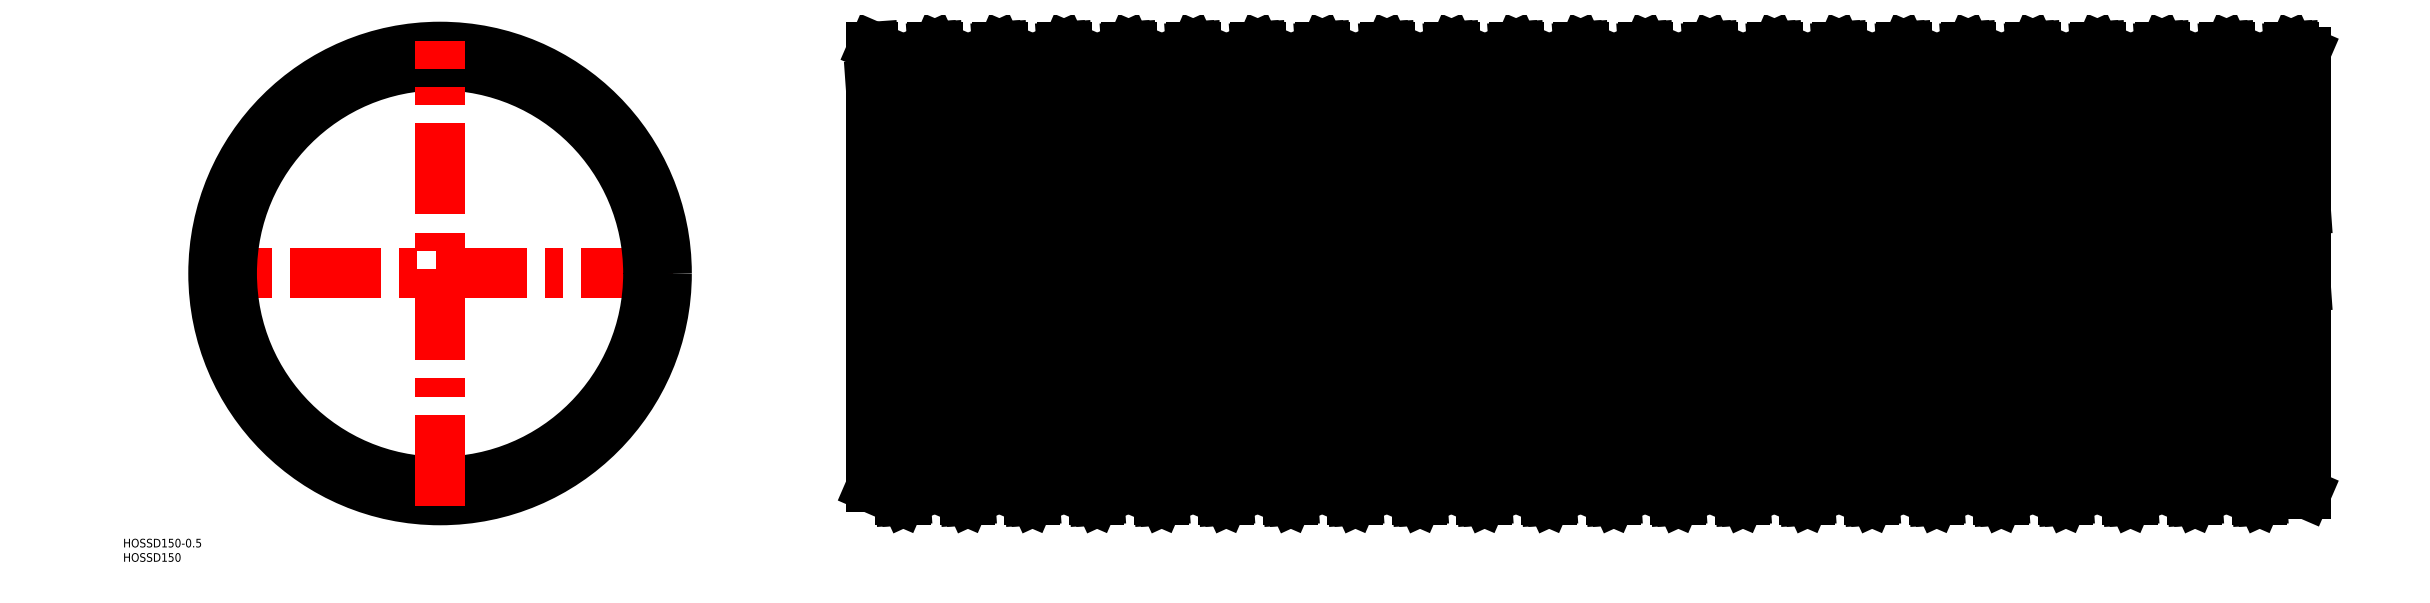
<metadata>
{"format":"dxf","ext":"dxf","renderer":"ezdxf+matplotlib","layout":"modelspace","background":"white","min_lineweight":24,"dpi":150}
</metadata>
<code>
0
SECTION
2
ENTITIES
0
LINE
8
CENTER
10
148
20
-2.84e-14
30
0
11
652
21
-2.84e-14
31
0
0
LINE
8
0
10
650
20
72.5
30
0
11
150
21
72.5
31
0
0
LINE
8
0
10
650
20
-72.5
30
0
11
150
21
-72.5
31
0
0
LINE
8
0
10
218.5
20
79
30
0
11
229.1
21
74.4
31
0
0
LINE
8
0
10
217.2
20
-74.4
30
0
11
227.8
21
-79
31
0
0
LINE
8
0
10
218.5
20
79
30
0
11
229.7
21
-79
31
0
0
LINE
8
0
10
216.5
20
79
30
0
11
227.8
21
-79
31
0
0
LINE
8
CENTER
10
81
20
0
30
0
11
-81
21
0
31
0
0
CIRCLE
8
0
10
0
20
0
30
0
40
72.5
0
CIRCLE
8
0
10
0
20
0
30
0
40
79
0
TEXT
8
0
10
-110.4
20
-100.4
30
0
40
3
1
HOSSD150
0
TEXT
8
0
10
-110.4
20
-95.43
30
0
40
3
1
HOSSD150-0.5
0
LINE
8
0
10
150
20
-74.54
30
0
11
150
21
79
31
0
0
LINE
8
0
10
150
20
65.62
30
0
11
160.3
21
-79
31
0
0
LINE
8
0
10
217.2
20
-74.4
30
0
11
206.6
21
74.4
31
0
0
LINE
8
0
10
194.7
20
-74.4
30
0
11
184.1
21
74.4
31
0
0
LINE
8
0
10
196
20
79
30
0
11
207.2
21
-79
31
0
0
LINE
8
0
10
194
20
79
30
0
11
205.3
21
-79
31
0
0
LINE
8
0
10
172.2
20
-74.4
30
0
11
161.6
21
74.4
31
0
0
LINE
8
0
10
171.5
20
79
30
0
11
182.8
21
-79
31
0
0
LINE
8
0
10
173.5
20
79
30
0
11
184.7
21
-79
31
0
0
LINE
8
0
10
151
20
79
30
0
11
162.2
21
-79
31
0
0
LINE
8
CENTER
10
0
20
-81
30
0
11
0
21
81
31
0
0
LINE
8
0
10
150
20
-74.54
30
0
11
160.3
21
-79
31
0
0
LINE
8
0
10
184.7
20
-79
30
0
11
194.7
21
-74.4
31
0
0
LINE
8
0
10
162.2
20
-79
30
0
11
172.2
21
-74.4
31
0
0
LINE
8
0
10
160.3
20
-79
30
0
11
162.2
21
-79
31
0
0
LINE
8
0
10
172.2
20
-74.4
30
0
11
182.8
21
-79
31
0
0
LINE
8
0
10
182.8
20
-79
30
0
11
184.7
21
-79
31
0
0
LINE
8
0
10
194.7
20
-74.4
30
0
11
205.3
21
-79
31
0
0
LINE
8
0
10
207.2
20
-79
30
0
11
217.2
21
-74.4
31
0
0
LINE
8
0
10
205.3
20
-79
30
0
11
207.2
21
-79
31
0
0
LINE
8
0
10
151
20
79
30
0
11
161.6
21
74.4
31
0
0
LINE
8
0
10
151
20
79
30
0
11
150
21
79
31
0
0
LINE
8
0
10
184.1
20
74.4
30
0
11
194
21
79
31
0
0
LINE
8
0
10
161.6
20
74.4
30
0
11
171.5
21
79
31
0
0
LINE
8
0
10
173.5
20
79
30
0
11
184.1
21
74.4
31
0
0
LINE
8
0
10
173.5
20
79
30
0
11
171.5
21
79
31
0
0
LINE
8
0
10
196
20
79
30
0
11
206.6
21
74.4
31
0
0
LINE
8
0
10
196
20
79
30
0
11
194
21
79
31
0
0
LINE
8
0
10
218.5
20
79
30
0
11
216.5
21
79
31
0
0
LINE
8
0
10
206.6
20
74.4
30
0
11
216.5
21
79
31
0
0
LINE
8
0
10
488.5
20
79
30
0
11
499.1
21
74.4
31
0
0
LINE
8
0
10
487.2
20
-74.4
30
0
11
497.8
21
-79
31
0
0
LINE
8
0
10
488.5
20
79
30
0
11
499.7
21
-79
31
0
0
LINE
8
0
10
486.5
20
79
30
0
11
497.8
21
-79
31
0
0
LINE
8
0
10
487.2
20
-74.4
30
0
11
476.6
21
74.4
31
0
0
LINE
8
0
10
464.7
20
-74.4
30
0
11
454.1
21
74.4
31
0
0
LINE
8
0
10
466
20
79
30
0
11
477.2
21
-79
31
0
0
LINE
8
0
10
464
20
79
30
0
11
475.3
21
-79
31
0
0
LINE
8
0
10
442.2
20
-74.4
30
0
11
431.6
21
74.4
31
0
0
LINE
8
0
10
443.5
20
79
30
0
11
454.7
21
-79
31
0
0
LINE
8
0
10
441.5
20
79
30
0
11
452.8
21
-79
31
0
0
LINE
8
0
10
419.7
20
-74.4
30
0
11
409.1
21
74.4
31
0
0
LINE
8
0
10
421
20
79
30
0
11
432.2
21
-79
31
0
0
LINE
8
0
10
419
20
79
30
0
11
430.3
21
-79
31
0
0
LINE
8
0
10
397.2
20
-74.4
30
0
11
386.6
21
74.4
31
0
0
LINE
8
0
10
398.5
20
79
30
0
11
409.7
21
-79
31
0
0
LINE
8
0
10
396.5
20
79
30
0
11
407.8
21
-79
31
0
0
LINE
8
0
10
374.7
20
-74.4
30
0
11
364.1
21
74.4
31
0
0
LINE
8
0
10
376
20
79
30
0
11
387.2
21
-79
31
0
0
LINE
8
0
10
374
20
79
30
0
11
385.3
21
-79
31
0
0
LINE
8
0
10
352.2
20
-74.4
30
0
11
341.6
21
74.4
31
0
0
LINE
8
0
10
353.5
20
79
30
0
11
364.7
21
-79
31
0
0
LINE
8
0
10
351.5
20
79
30
0
11
362.8
21
-79
31
0
0
LINE
8
0
10
329.7
20
-74.4
30
0
11
319.1
21
74.4
31
0
0
LINE
8
0
10
331
20
79
30
0
11
342.2
21
-79
31
0
0
LINE
8
0
10
329
20
79
30
0
11
340.3
21
-79
31
0
0
LINE
8
0
10
307.2
20
-74.4
30
0
11
296.6
21
74.4
31
0
0
LINE
8
0
10
308.5
20
79
30
0
11
319.7
21
-79
31
0
0
LINE
8
0
10
306.5
20
79
30
0
11
317.8
21
-79
31
0
0
LINE
8
0
10
284.7
20
-74.4
30
0
11
274.1
21
74.4
31
0
0
LINE
8
0
10
286
20
79
30
0
11
297.2
21
-79
31
0
0
LINE
8
0
10
284
20
79
30
0
11
295.3
21
-79
31
0
0
LINE
8
0
10
262.2
20
-74.4
30
0
11
251.6
21
74.4
31
0
0
LINE
8
0
10
263.5
20
79
30
0
11
274.7
21
-79
31
0
0
LINE
8
0
10
261.5
20
79
30
0
11
272.8
21
-79
31
0
0
LINE
8
0
10
239.7
20
-74.4
30
0
11
229.1
21
74.4
31
0
0
LINE
8
0
10
241
20
79
30
0
11
252.2
21
-79
31
0
0
LINE
8
0
10
239
20
79
30
0
11
250.3
21
-79
31
0
0
LINE
8
0
10
352.2
20
-74.4
30
0
11
362.8
21
-79
31
0
0
LINE
8
0
10
284.7
20
-74.4
30
0
11
295.3
21
-79
31
0
0
LINE
8
0
10
252.2
20
-79
30
0
11
262.2
21
-74.4
31
0
0
LINE
8
0
10
229.7
20
-79
30
0
11
239.7
21
-74.4
31
0
0
LINE
8
0
10
227.8
20
-79
30
0
11
229.7
21
-79
31
0
0
LINE
8
0
10
250.3
20
-79
30
0
11
252.2
21
-79
31
0
0
LINE
8
0
10
239.7
20
-74.4
30
0
11
250.3
21
-79
31
0
0
LINE
8
0
10
262.2
20
-74.4
30
0
11
272.8
21
-79
31
0
0
LINE
8
0
10
274.7
20
-79
30
0
11
284.7
21
-74.4
31
0
0
LINE
8
0
10
272.8
20
-79
30
0
11
274.7
21
-79
31
0
0
LINE
8
0
10
319.7
20
-79
30
0
11
329.7
21
-74.4
31
0
0
LINE
8
0
10
297.2
20
-79
30
0
11
307.2
21
-74.4
31
0
0
LINE
8
0
10
295.3
20
-79
30
0
11
297.2
21
-79
31
0
0
LINE
8
0
10
317.8
20
-79
30
0
11
319.7
21
-79
31
0
0
LINE
8
0
10
307.2
20
-74.4
30
0
11
317.8
21
-79
31
0
0
LINE
8
0
10
340.3
20
-79
30
0
11
342.2
21
-79
31
0
0
LINE
8
0
10
329.7
20
-74.4
30
0
11
340.3
21
-79
31
0
0
LINE
8
0
10
342.2
20
-79
30
0
11
352.2
21
-74.4
31
0
0
LINE
8
0
10
419.7
20
-74.4
30
0
11
430.3
21
-79
31
0
0
LINE
8
0
10
387.2
20
-79
30
0
11
397.2
21
-74.4
31
0
0
LINE
8
0
10
374.7
20
-74.4
30
0
11
385.3
21
-79
31
0
0
LINE
8
0
10
364.7
20
-79
30
0
11
374.7
21
-74.4
31
0
0
LINE
8
0
10
362.8
20
-79
30
0
11
364.7
21
-79
31
0
0
LINE
8
0
10
385.3
20
-79
30
0
11
387.2
21
-79
31
0
0
LINE
8
0
10
407.8
20
-79
30
0
11
409.7
21
-79
31
0
0
LINE
8
0
10
397.2
20
-74.4
30
0
11
407.8
21
-79
31
0
0
LINE
8
0
10
409.7
20
-79
30
0
11
419.7
21
-74.4
31
0
0
LINE
8
0
10
454.7
20
-79
30
0
11
464.7
21
-74.4
31
0
0
LINE
8
0
10
442.2
20
-74.4
30
0
11
452.8
21
-79
31
0
0
LINE
8
0
10
432.2
20
-79
30
0
11
442.2
21
-74.4
31
0
0
LINE
8
0
10
430.3
20
-79
30
0
11
432.2
21
-79
31
0
0
LINE
8
0
10
452.8
20
-79
30
0
11
454.7
21
-79
31
0
0
LINE
8
0
10
477.2
20
-79
30
0
11
487.2
21
-74.4
31
0
0
LINE
8
0
10
475.3
20
-79
30
0
11
477.2
21
-79
31
0
0
LINE
8
0
10
464.7
20
-74.4
30
0
11
475.3
21
-79
31
0
0
LINE
8
0
10
353.5
20
79
30
0
11
364.1
21
74.4
31
0
0
LINE
8
0
10
286
20
79
30
0
11
296.6
21
74.4
31
0
0
LINE
8
0
10
251.6
20
74.4
30
0
11
261.5
21
79
31
0
0
LINE
8
0
10
229.1
20
74.4
30
0
11
239
21
79
31
0
0
LINE
8
0
10
241
20
79
30
0
11
251.6
21
74.4
31
0
0
LINE
8
0
10
241
20
79
30
0
11
239
21
79
31
0
0
LINE
8
0
10
263.5
20
79
30
0
11
274.1
21
74.4
31
0
0
LINE
8
0
10
263.5
20
79
30
0
11
261.5
21
79
31
0
0
LINE
8
0
10
286
20
79
30
0
11
284
21
79
31
0
0
LINE
8
0
10
274.1
20
74.4
30
0
11
284
21
79
31
0
0
LINE
8
0
10
319.1
20
74.4
30
0
11
329
21
79
31
0
0
LINE
8
0
10
296.6
20
74.4
30
0
11
306.5
21
79
31
0
0
LINE
8
0
10
308.5
20
79
30
0
11
319.1
21
74.4
31
0
0
LINE
8
0
10
308.5
20
79
30
0
11
306.5
21
79
31
0
0
LINE
8
0
10
331
20
79
30
0
11
341.6
21
74.4
31
0
0
LINE
8
0
10
331
20
79
30
0
11
329
21
79
31
0
0
LINE
8
0
10
353.5
20
79
30
0
11
351.5
21
79
31
0
0
LINE
8
0
10
341.6
20
74.4
30
0
11
351.5
21
79
31
0
0
LINE
8
0
10
421
20
79
30
0
11
431.6
21
74.4
31
0
0
LINE
8
0
10
386.6
20
74.4
30
0
11
396.5
21
79
31
0
0
LINE
8
0
10
376
20
79
30
0
11
374
21
79
31
0
0
LINE
8
0
10
364.1
20
74.4
30
0
11
374
21
79
31
0
0
LINE
8
0
10
376
20
79
30
0
11
386.6
21
74.4
31
0
0
LINE
8
0
10
409.1
20
74.4
30
0
11
419
21
79
31
0
0
LINE
8
0
10
398.5
20
79
30
0
11
409.1
21
74.4
31
0
0
LINE
8
0
10
398.5
20
79
30
0
11
396.5
21
79
31
0
0
LINE
8
0
10
421
20
79
30
0
11
419
21
79
31
0
0
LINE
8
0
10
454.1
20
74.4
30
0
11
464
21
79
31
0
0
LINE
8
0
10
443.5
20
79
30
0
11
454.1
21
74.4
31
0
0
LINE
8
0
10
443.5
20
79
30
0
11
441.5
21
79
31
0
0
LINE
8
0
10
431.6
20
74.4
30
0
11
441.5
21
79
31
0
0
LINE
8
0
10
476.6
20
74.4
30
0
11
486.5
21
79
31
0
0
LINE
8
0
10
466
20
79
30
0
11
476.6
21
74.4
31
0
0
LINE
8
0
10
466
20
79
30
0
11
464
21
79
31
0
0
LINE
8
0
10
488.5
20
79
30
0
11
486.5
21
79
31
0
0
LINE
8
0
10
650
20
-76.71
30
0
11
650
21
77.25
31
0
0
LINE
8
0
10
644.7
20
-74.4
30
0
11
634.1
21
74.4
31
0
0
LINE
8
0
10
622.2
20
-74.4
30
0
11
611.6
21
74.4
31
0
0
LINE
8
0
10
623.5
20
79
30
0
11
634.7
21
-79
31
0
0
LINE
8
0
10
621.5
20
79
30
0
11
632.8
21
-79
31
0
0
LINE
8
0
10
599.7
20
-74.4
30
0
11
589.1
21
74.4
31
0
0
LINE
8
0
10
601
20
79
30
0
11
612.2
21
-79
31
0
0
LINE
8
0
10
599
20
79
30
0
11
610.3
21
-79
31
0
0
LINE
8
0
10
577.2
20
-74.4
30
0
11
566.6
21
74.4
31
0
0
LINE
8
0
10
578.5
20
79
30
0
11
589.7
21
-79
31
0
0
LINE
8
0
10
576.5
20
79
30
0
11
587.8
21
-79
31
0
0
LINE
8
0
10
554.7
20
-74.4
30
0
11
544.1
21
74.4
31
0
0
LINE
8
0
10
556
20
79
30
0
11
567.2
21
-79
31
0
0
LINE
8
0
10
554
20
79
30
0
11
565.3
21
-79
31
0
0
LINE
8
0
10
532.2
20
-74.4
30
0
11
521.6
21
74.4
31
0
0
LINE
8
0
10
533.5
20
79
30
0
11
544.7
21
-79
31
0
0
LINE
8
0
10
531.5
20
79
30
0
11
542.8
21
-79
31
0
0
LINE
8
0
10
509.7
20
-74.4
30
0
11
499.1
21
74.4
31
0
0
LINE
8
0
10
511
20
79
30
0
11
522.2
21
-79
31
0
0
LINE
8
0
10
509
20
79
30
0
11
520.3
21
-79
31
0
0
LINE
8
0
10
632.8
20
-79
30
0
11
634.7
21
-79
31
0
0
LINE
8
0
10
554.7
20
-74.4
30
0
11
565.3
21
-79
31
0
0
LINE
8
0
10
522.2
20
-79
30
0
11
532.2
21
-74.4
31
0
0
LINE
8
0
10
509.7
20
-74.4
30
0
11
520.3
21
-79
31
0
0
LINE
8
0
10
499.7
20
-79
30
0
11
509.7
21
-74.4
31
0
0
LINE
8
0
10
497.8
20
-79
30
0
11
499.7
21
-79
31
0
0
LINE
8
0
10
520.3
20
-79
30
0
11
522.2
21
-79
31
0
0
LINE
8
0
10
544.7
20
-79
30
0
11
554.7
21
-74.4
31
0
0
LINE
8
0
10
542.8
20
-79
30
0
11
544.7
21
-79
31
0
0
LINE
8
0
10
532.2
20
-74.4
30
0
11
542.8
21
-79
31
0
0
LINE
8
0
10
589.7
20
-79
30
0
11
599.7
21
-74.4
31
0
0
LINE
8
0
10
577.2
20
-74.4
30
0
11
587.8
21
-79
31
0
0
LINE
8
0
10
567.2
20
-79
30
0
11
577.2
21
-74.4
31
0
0
LINE
8
0
10
565.3
20
-79
30
0
11
567.2
21
-79
31
0
0
LINE
8
0
10
587.8
20
-79
30
0
11
589.7
21
-79
31
0
0
LINE
8
0
10
612.2
20
-79
30
0
11
622.2
21
-74.4
31
0
0
LINE
8
0
10
610.3
20
-79
30
0
11
612.2
21
-79
31
0
0
LINE
8
0
10
599.7
20
-74.4
30
0
11
610.3
21
-79
31
0
0
LINE
8
0
10
622.2
20
-74.4
30
0
11
632.8
21
-79
31
0
0
LINE
8
0
10
644.7
20
-74.4
30
0
11
650
21
-76.71
31
0
0
LINE
8
0
10
634.7
20
-79
30
0
11
644.7
21
-74.4
31
0
0
LINE
8
0
10
623.5
20
79
30
0
11
634.1
21
74.4
31
0
0
LINE
8
0
10
556
20
79
30
0
11
566.6
21
74.4
31
0
0
LINE
8
0
10
521.6
20
74.4
30
0
11
531.5
21
79
31
0
0
LINE
8
0
10
511
20
79
30
0
11
521.6
21
74.4
31
0
0
LINE
8
0
10
511
20
79
30
0
11
509
21
79
31
0
0
LINE
8
0
10
499.1
20
74.4
30
0
11
509
21
79
31
0
0
LINE
8
0
10
544.1
20
74.4
30
0
11
554
21
79
31
0
0
LINE
8
0
10
533.5
20
79
30
0
11
544.1
21
74.4
31
0
0
LINE
8
0
10
533.5
20
79
30
0
11
531.5
21
79
31
0
0
LINE
8
0
10
556
20
79
30
0
11
554
21
79
31
0
0
LINE
8
0
10
589.1
20
74.4
30
0
11
599
21
79
31
0
0
LINE
8
0
10
578.5
20
79
30
0
11
589.1
21
74.4
31
0
0
LINE
8
0
10
578.5
20
79
30
0
11
576.5
21
79
31
0
0
LINE
8
0
10
566.6
20
74.4
30
0
11
576.5
21
79
31
0
0
LINE
8
0
10
611.6
20
74.4
30
0
11
621.5
21
79
31
0
0
LINE
8
0
10
601
20
79
30
0
11
611.6
21
74.4
31
0
0
LINE
8
0
10
601
20
79
30
0
11
599
21
79
31
0
0
LINE
8
0
10
623.5
20
79
30
0
11
621.5
21
79
31
0
0
LINE
8
0
10
646
20
79
30
0
11
650
21
22.15
31
0
0
LINE
8
0
10
644
20
79
30
0
11
650
21
-4.598
31
0
0
LINE
8
0
10
646
20
79
30
0
11
650
21
77.25
31
0
0
LINE
8
0
10
646
20
79
30
0
11
644
21
79
31
0
0
LINE
8
0
10
634.1
20
74.4
30
0
11
644
21
79
31
0
0
ENDSEC
0
EOF

</code>
